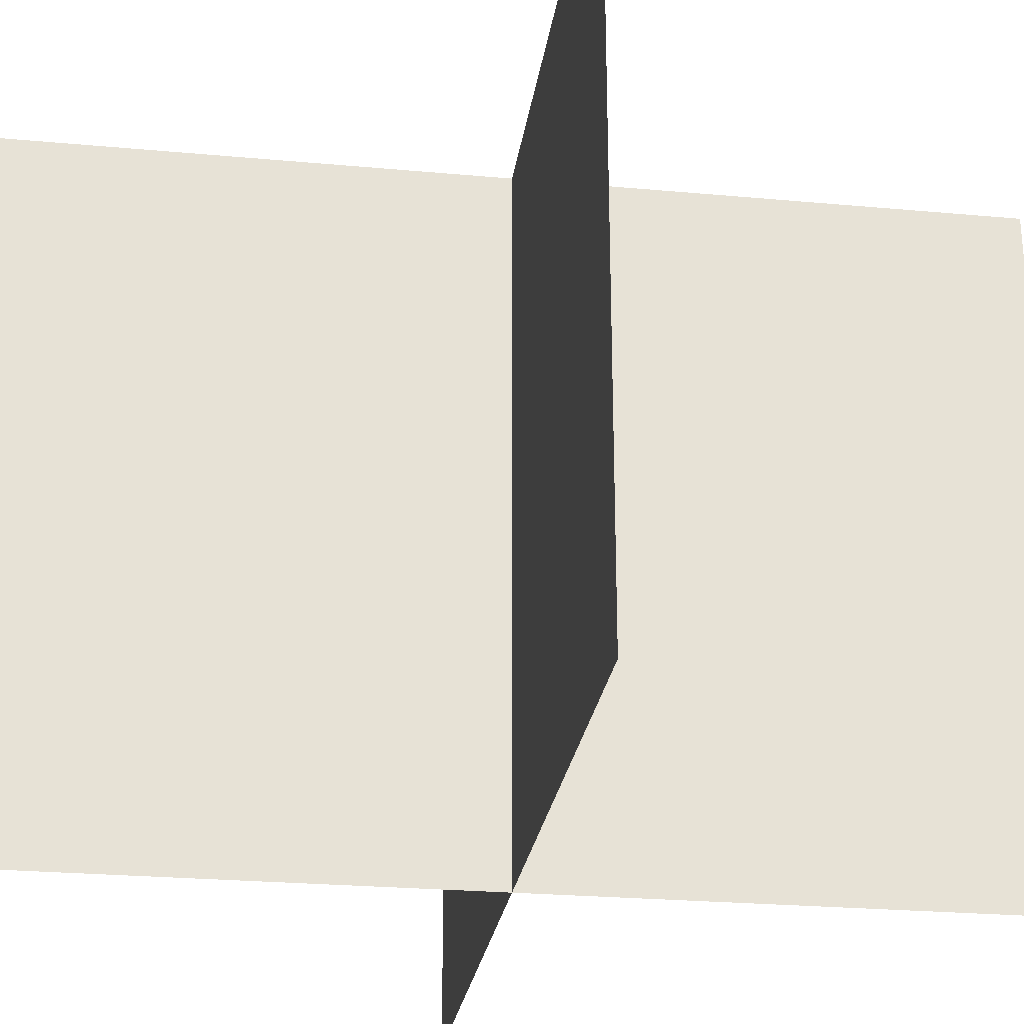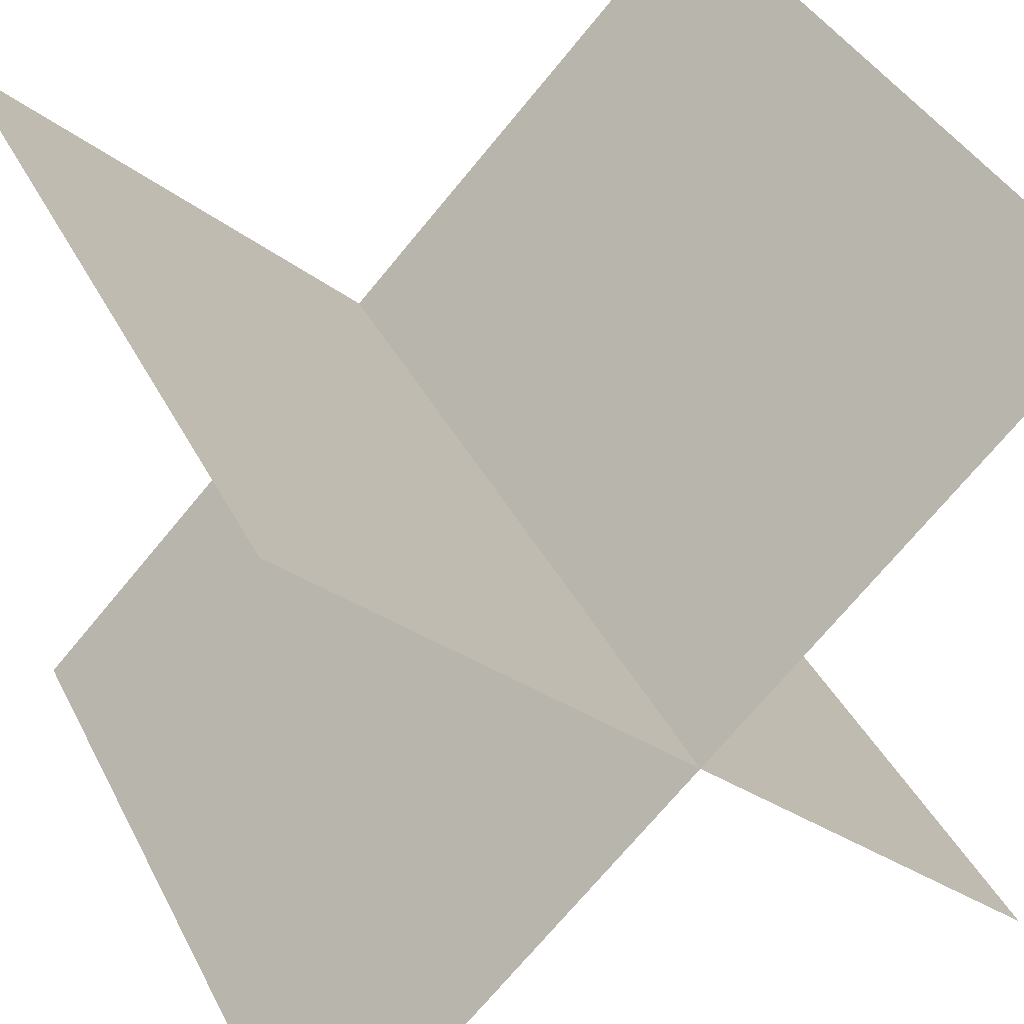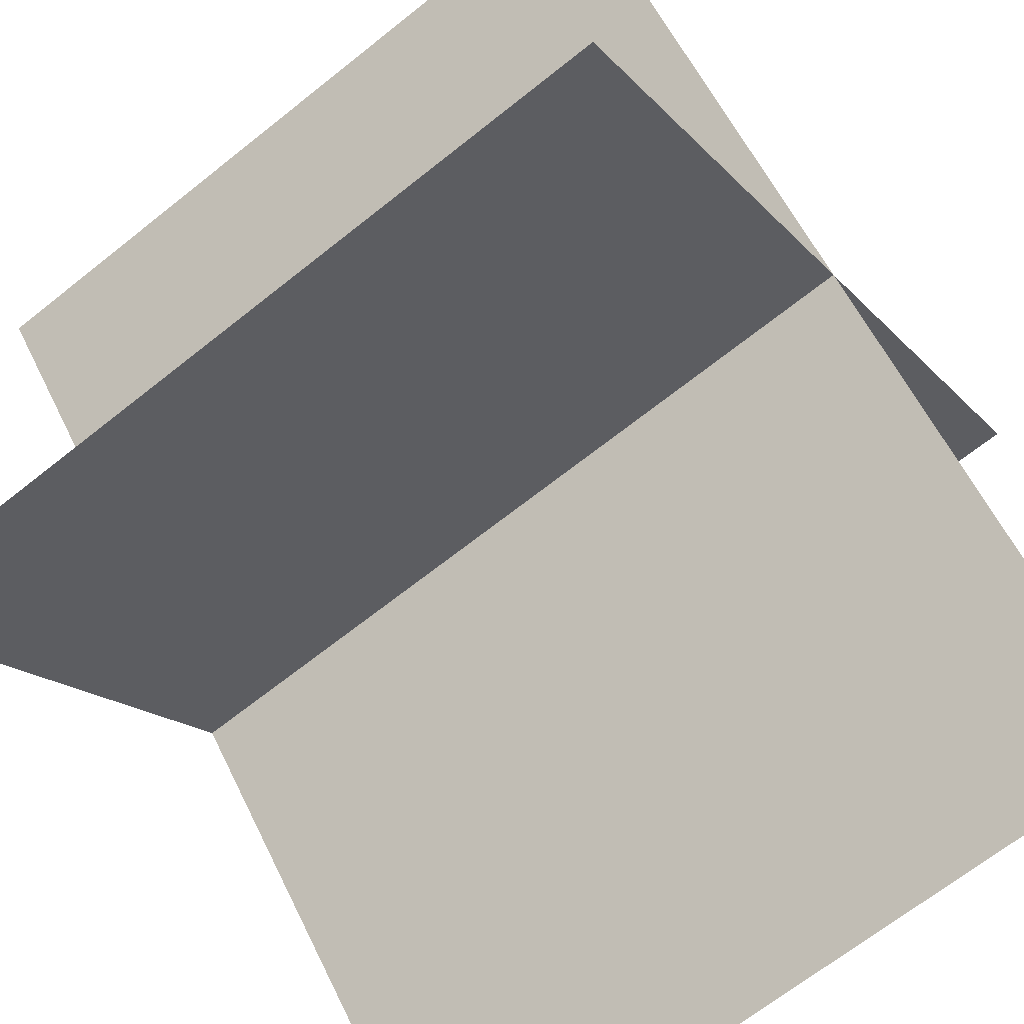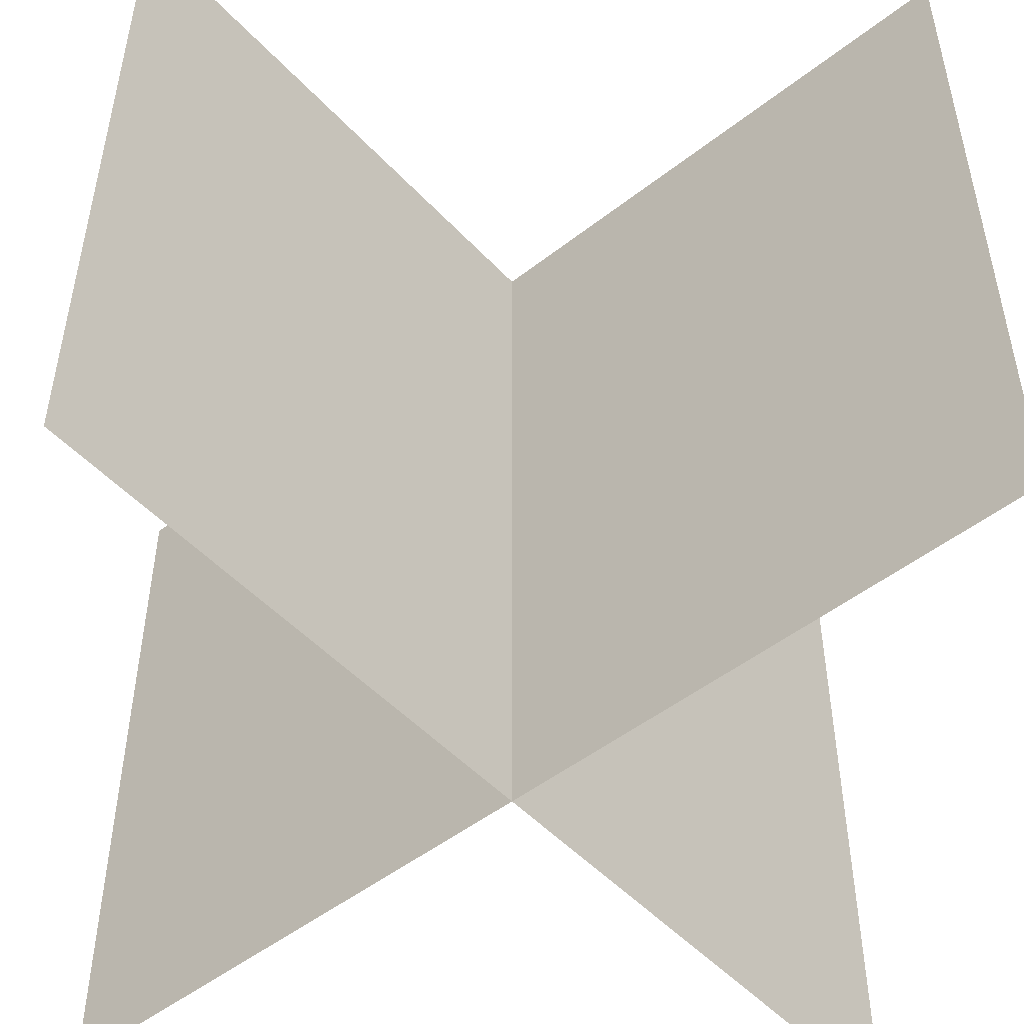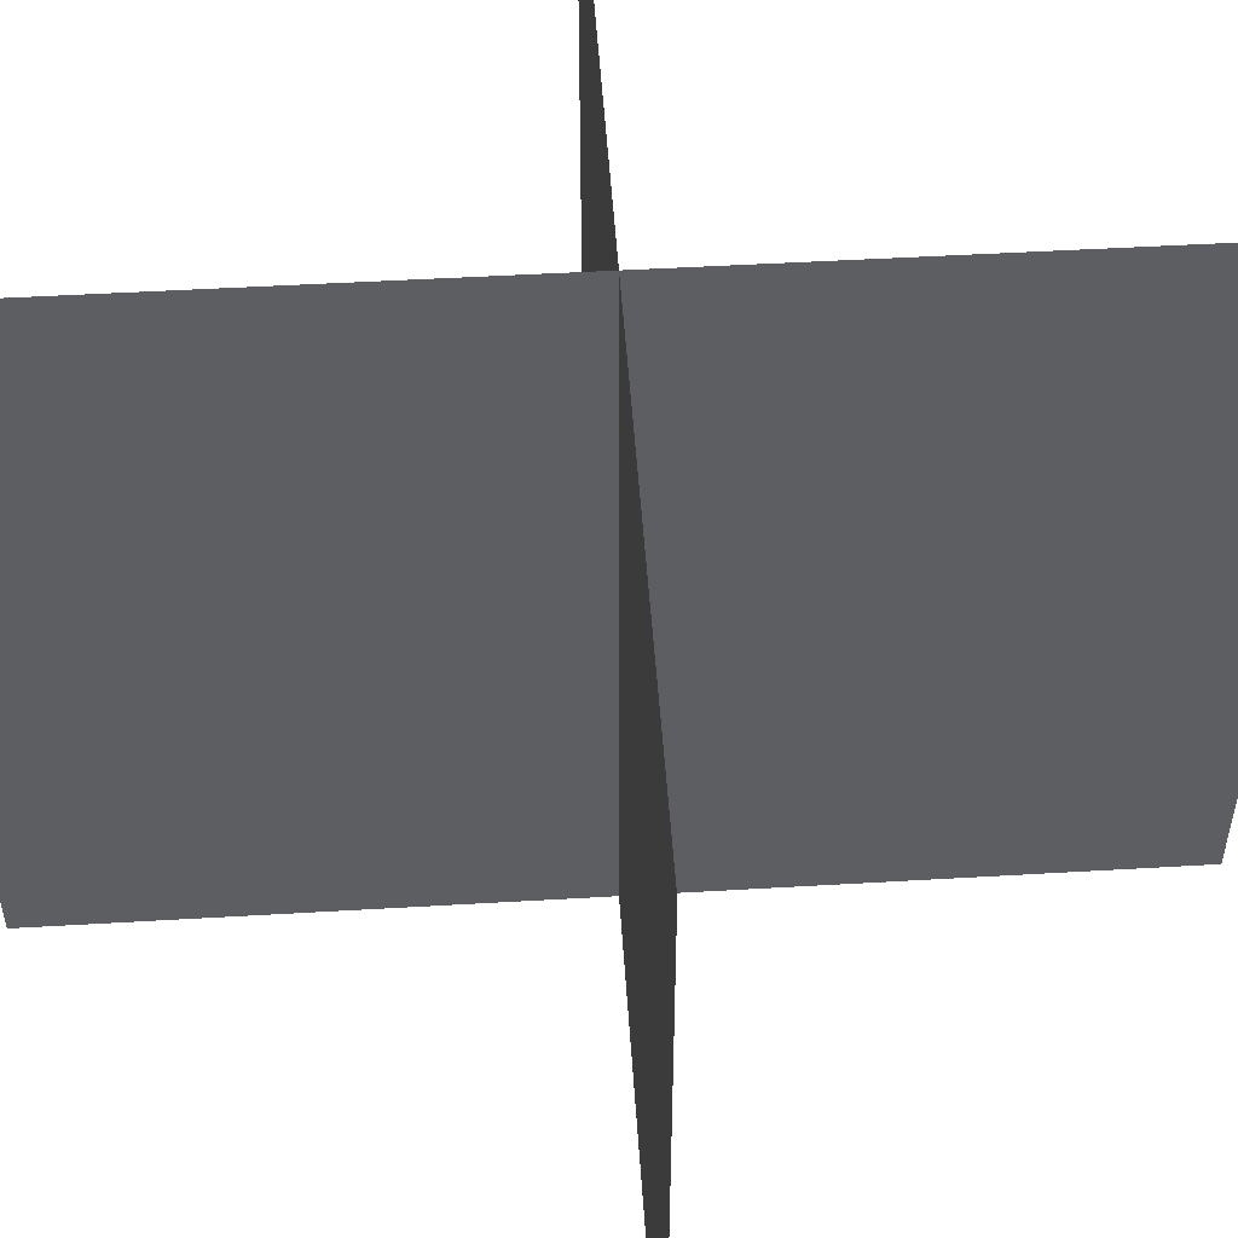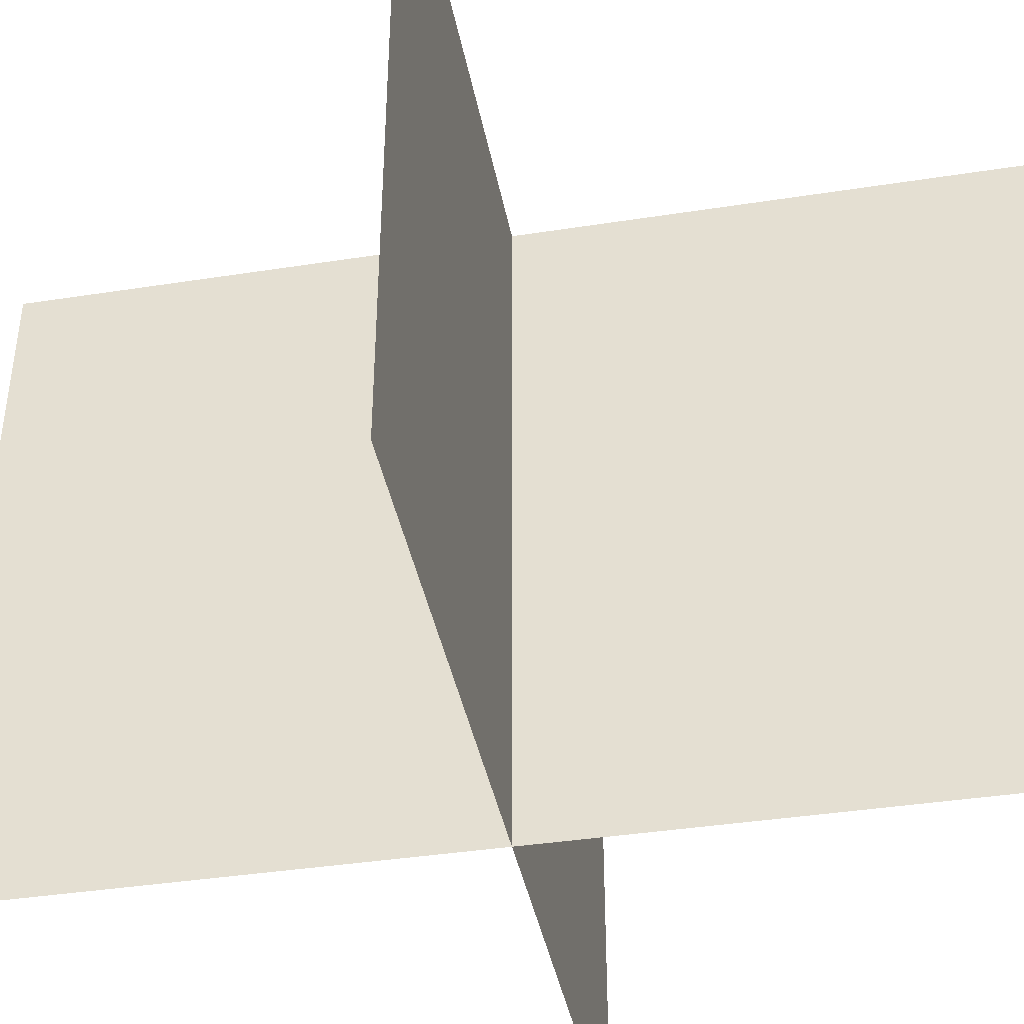
<metadata>
{"format":"obj","ext":"obj","renderer":"f3d","projection":"perspective","resolution":1024,"background":"white","views":[{"elev":-26.3,"azim":-143.1,"up":"+Y"},{"elev":39.9,"azim":-25.2,"up":"+Z"},{"elev":-68.0,"azim":128.5,"up":"+Z"},{"elev":-49.7,"azim":-4.2,"up":"+Y"},{"elev":49.9,"azim":41.3,"up":"+Y"},{"elev":-40.3,"azim":145.8,"up":"+Y"}]}
</metadata>
<code>
v 1 0 1
v 1 1 1
v -1.192e-07 1 5.96e-08
v -1.192e-07 0 5.96e-08
v 1 0 0
v 1 1 0
v 0 1 1
v 0 0 1
g flower_lotus
f 1 2 3 4
f 5 6 7 8
f 4 3 2 1
f 8 7 6 5

</code>
